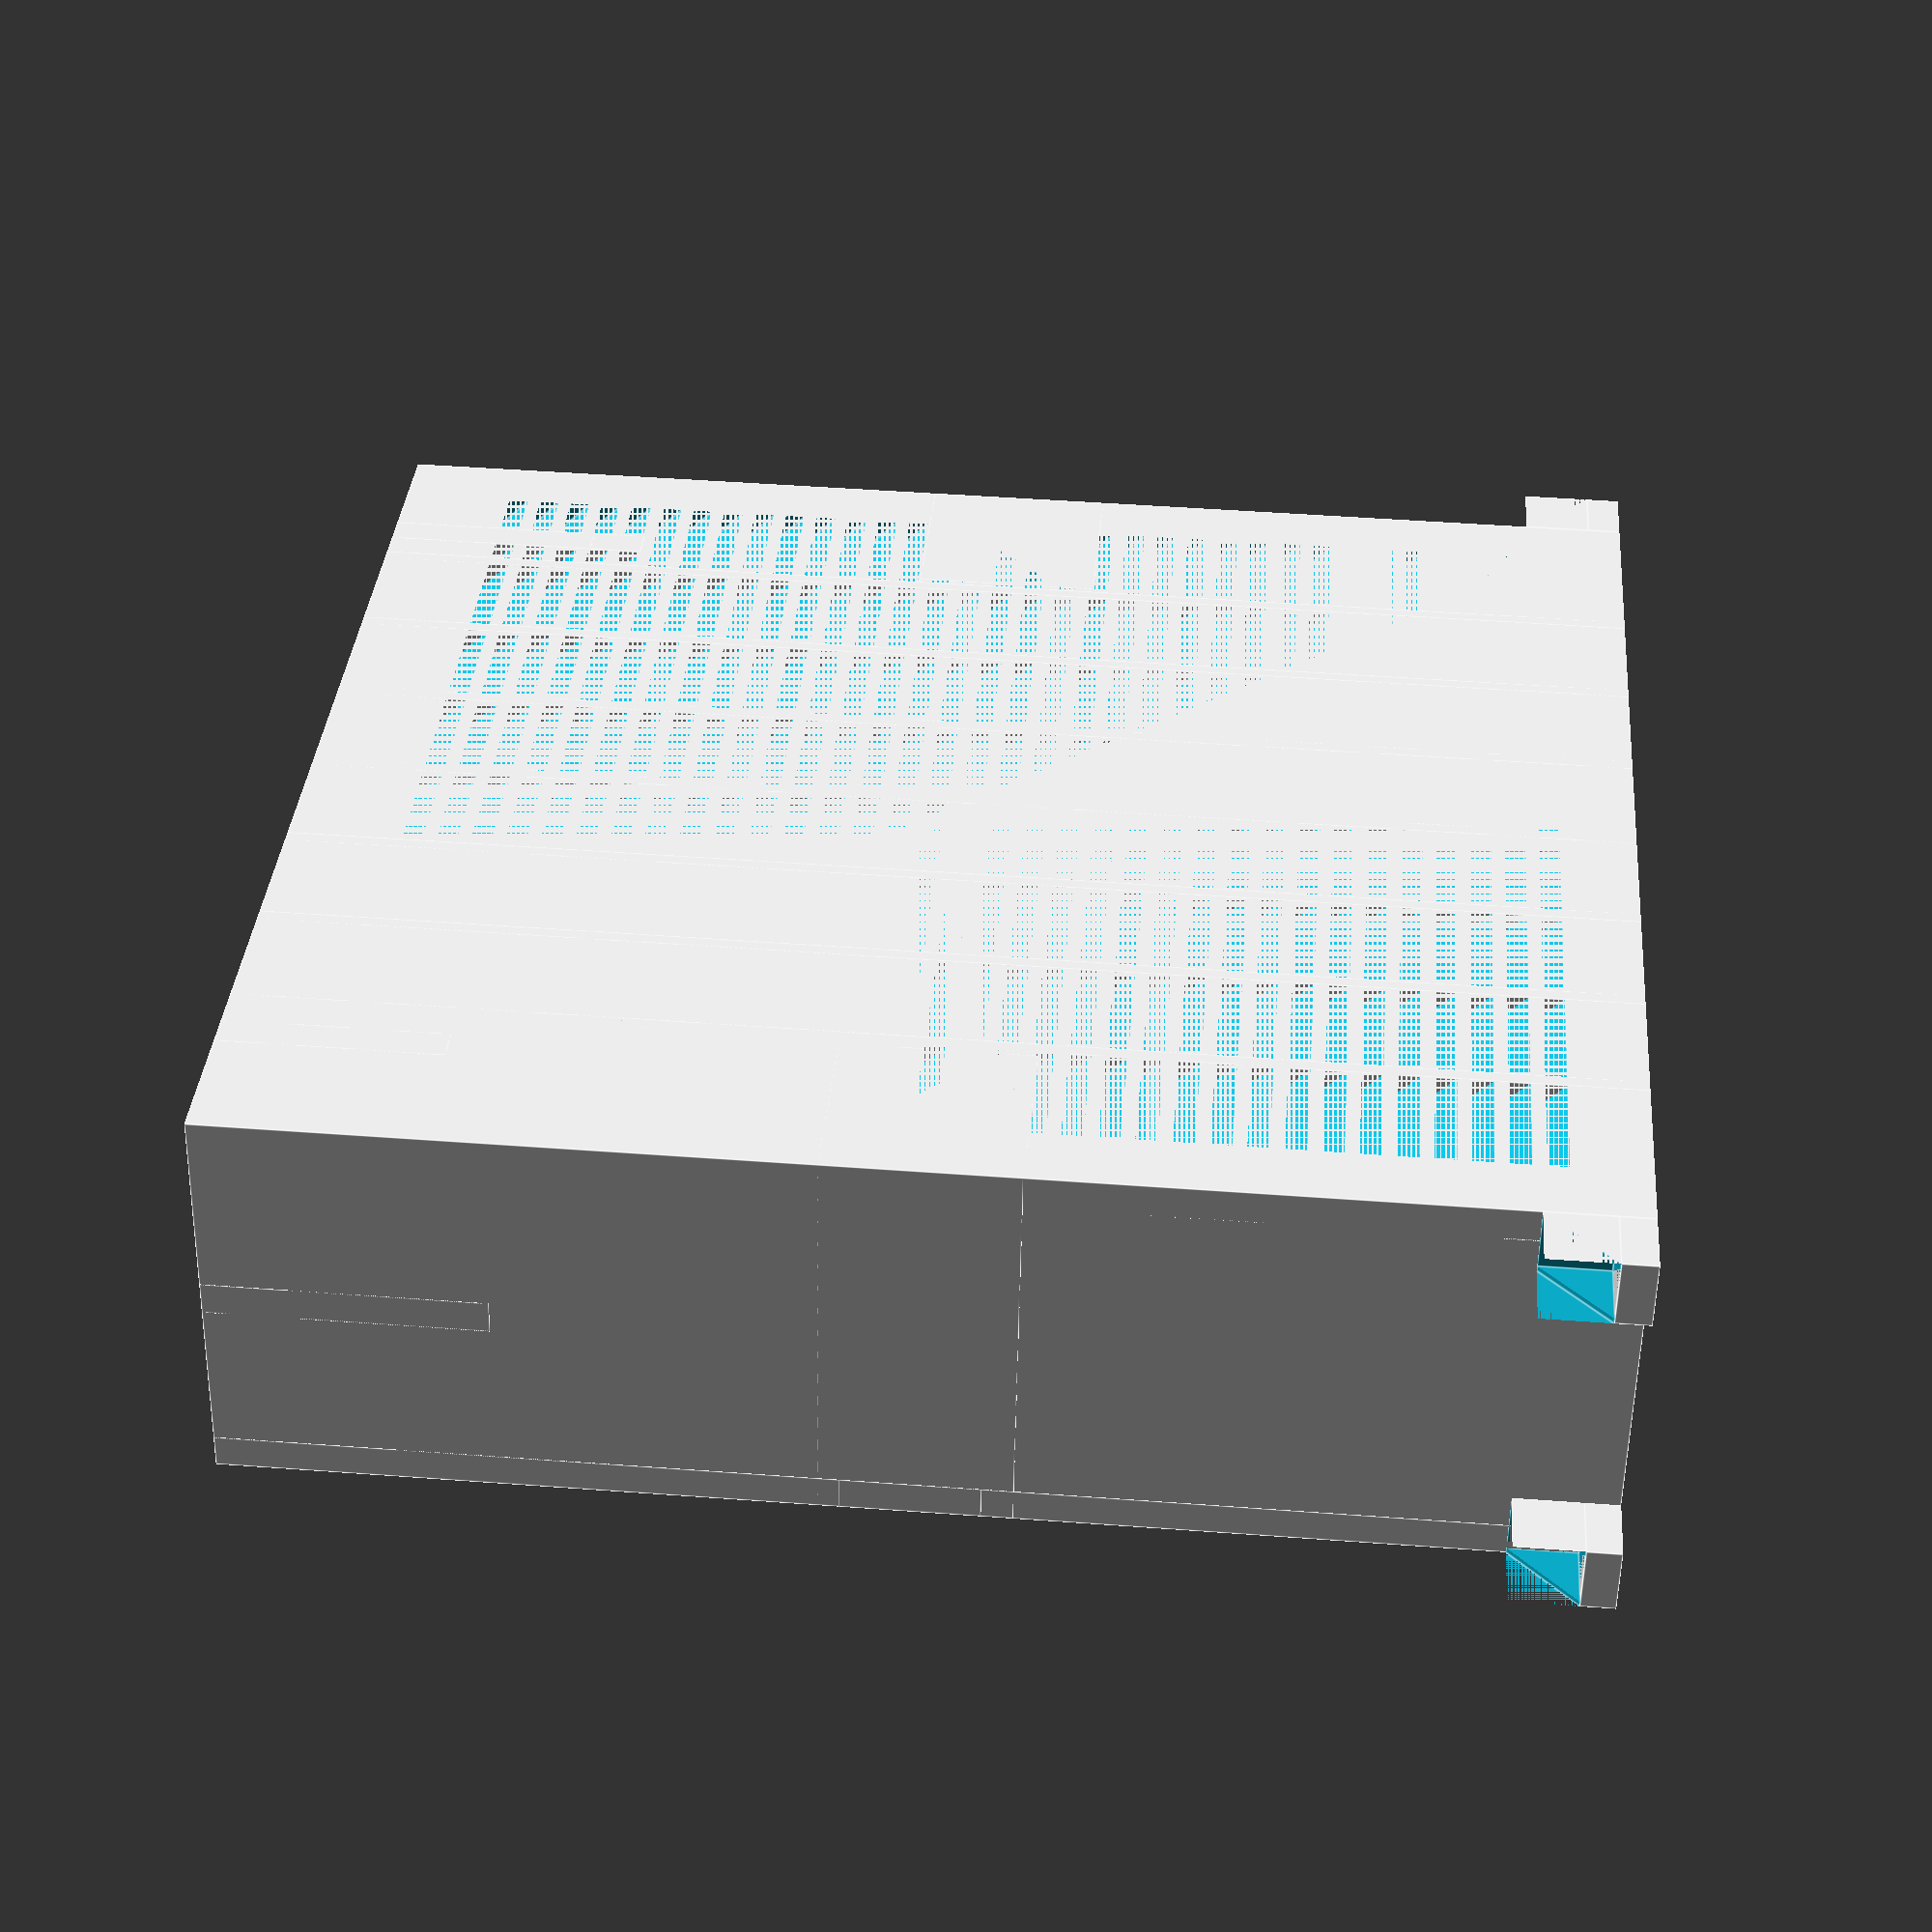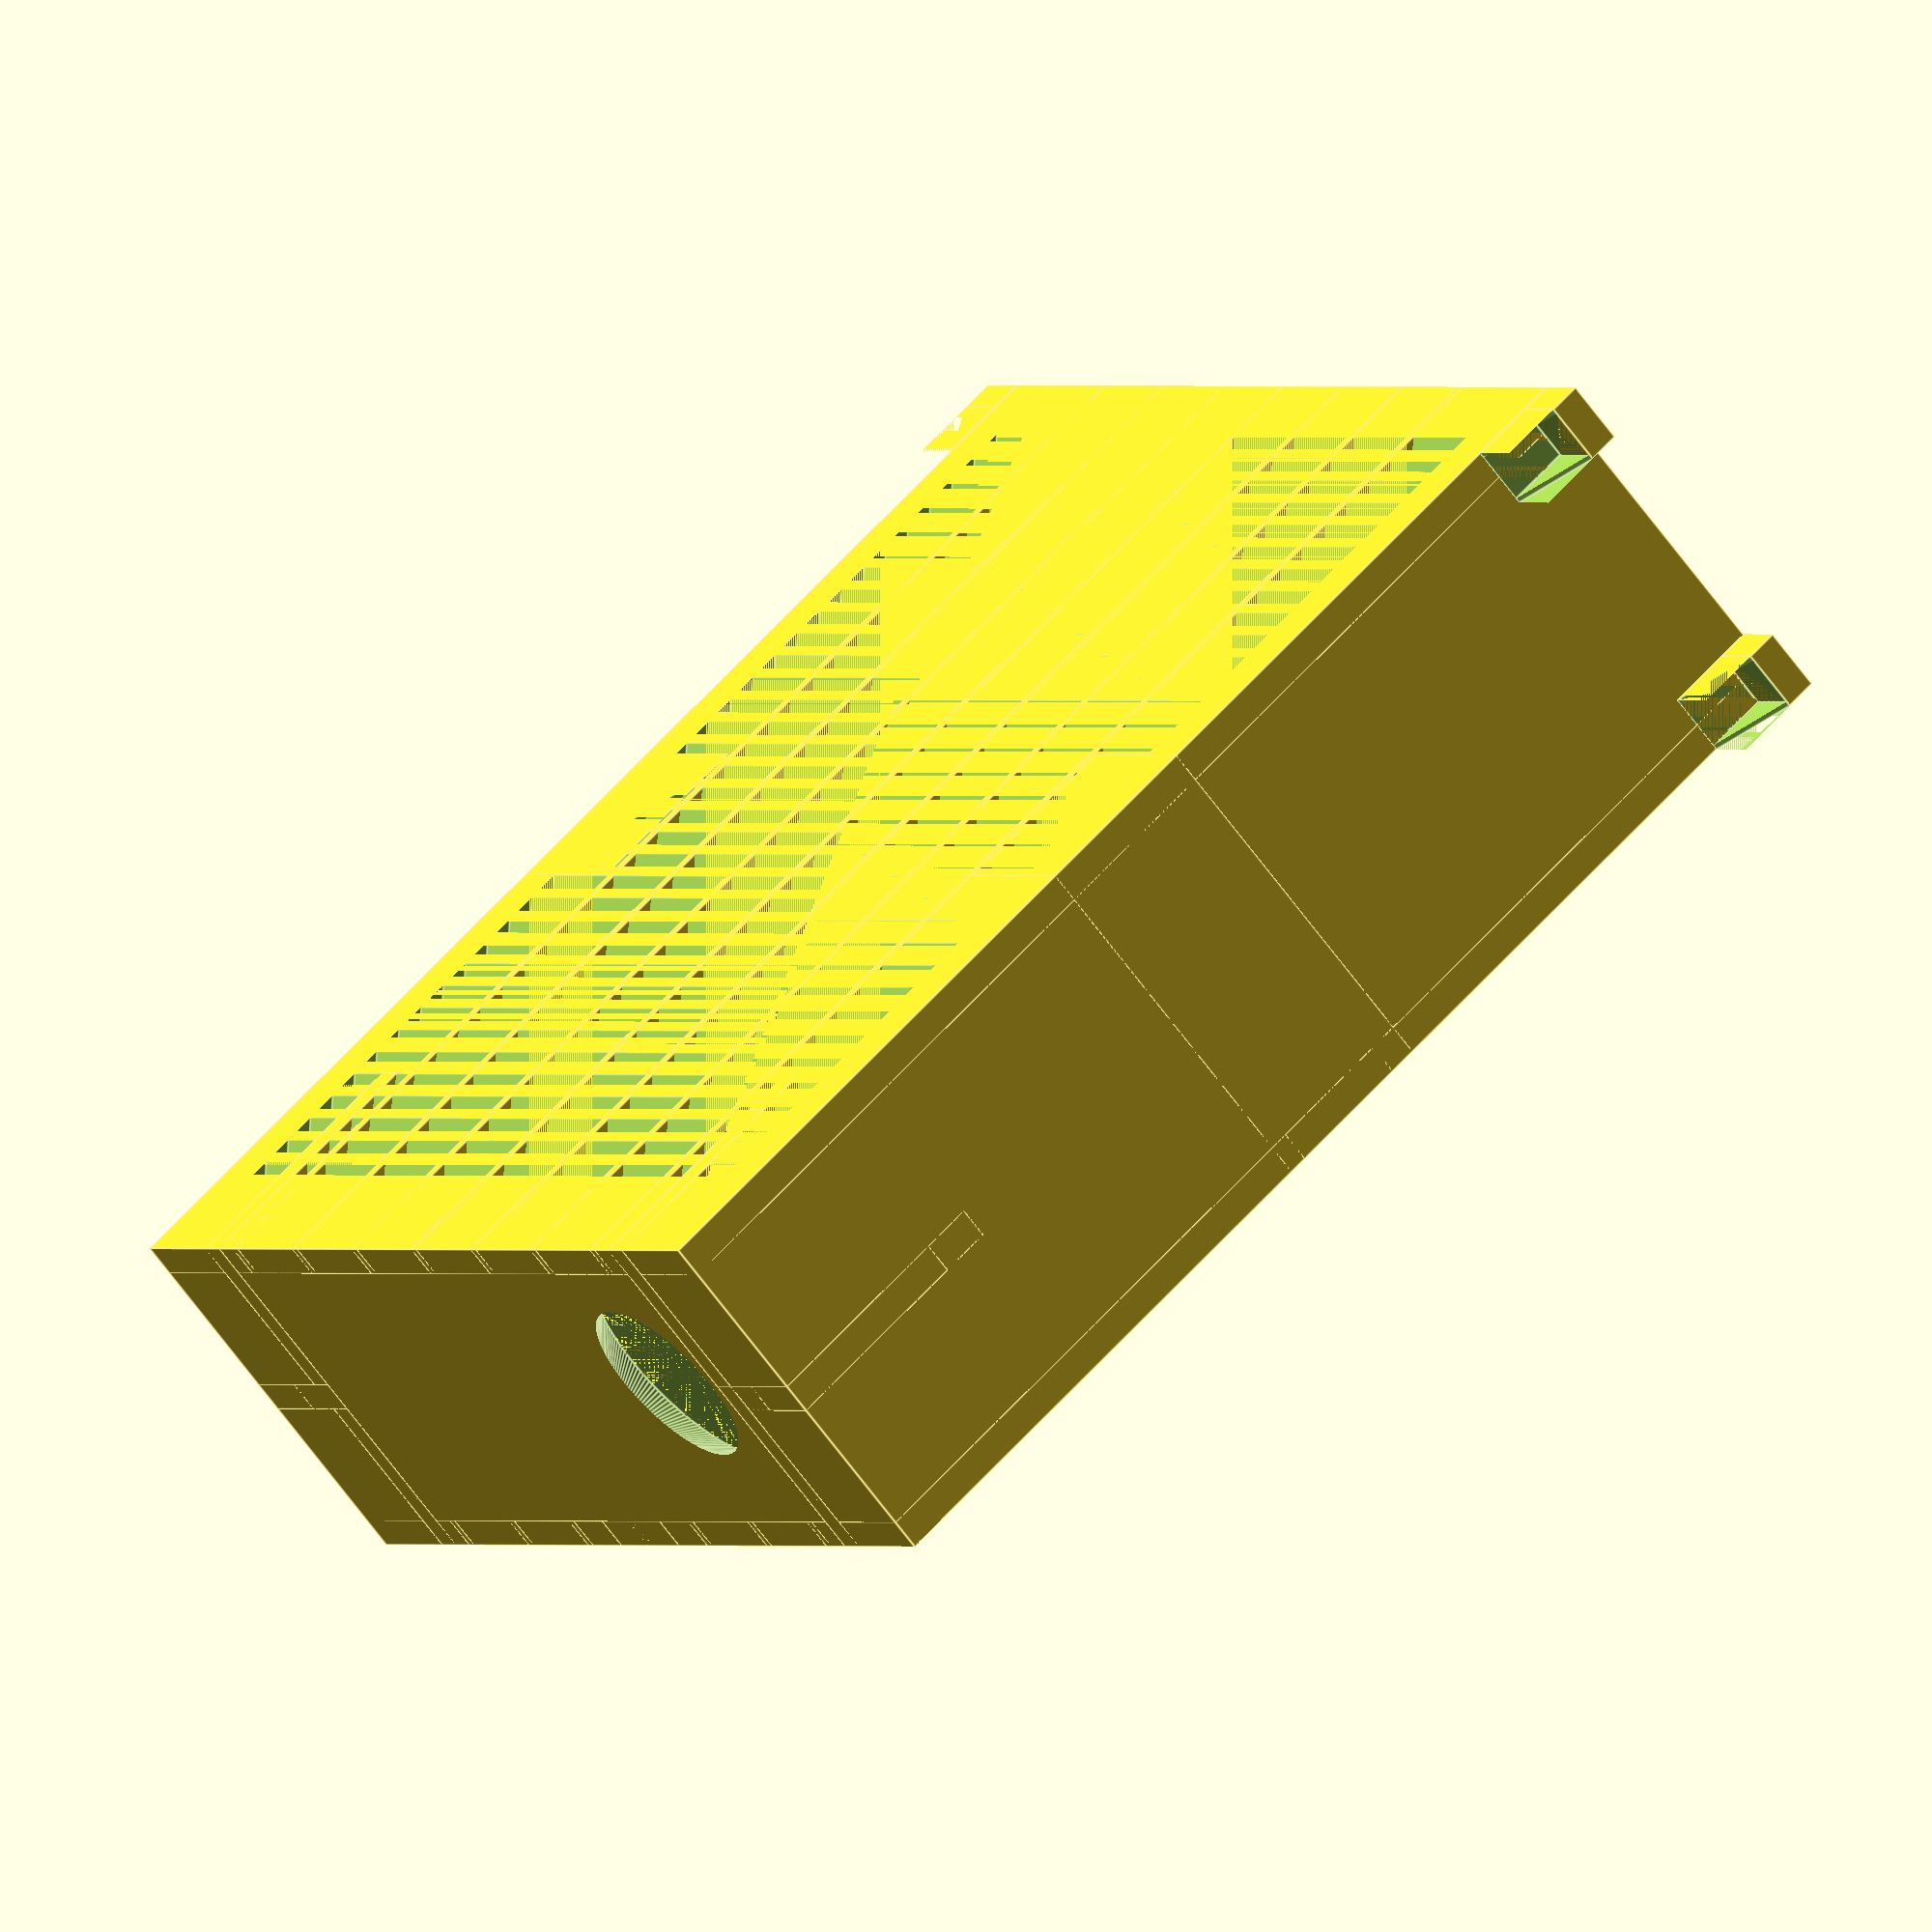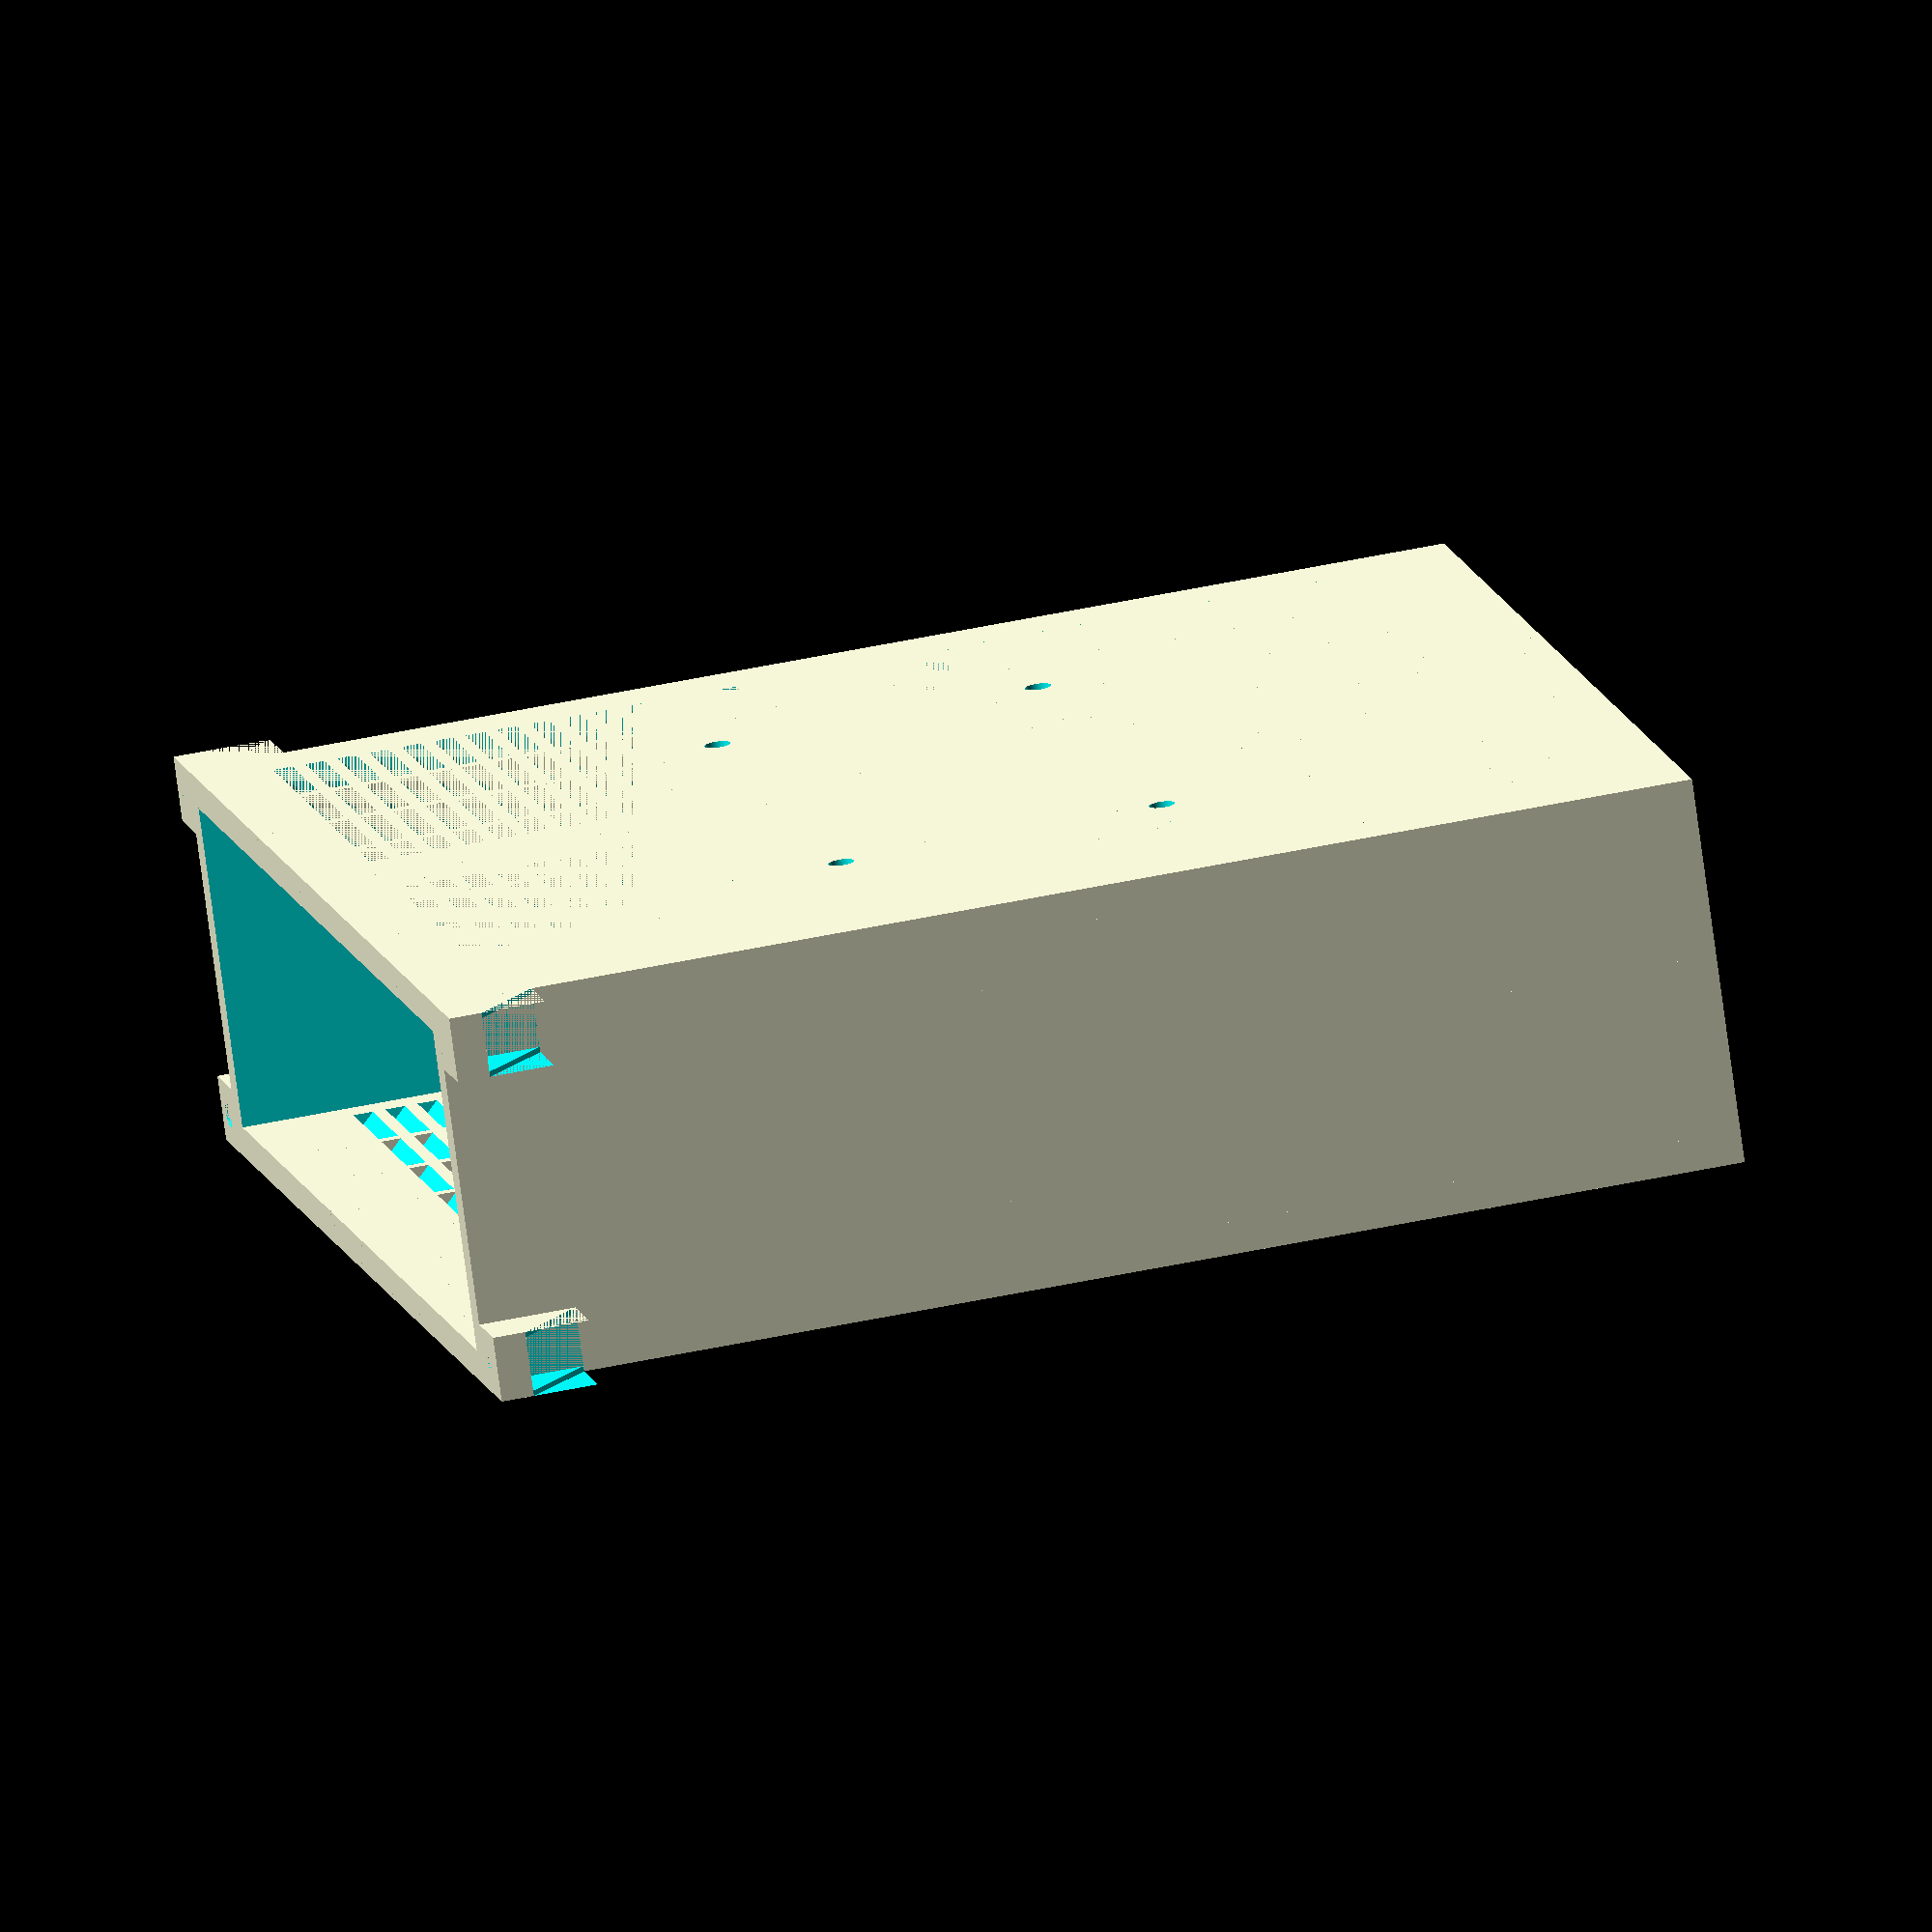
<openscad>
// Generated by SolidPython 1.1.1 on 2022-02-08 14:32:04
$fa = 2;
$fs = 0.1;
$fn = 0;


union() {
	difference() {
		union() {
			difference() {
				union() {
					difference() {
						cube(center = true, size = [180, 60, 196]);
						translate(v = [0, 0, -5]) {
							cube(center = true, size = [170, 60, 196]);
						}
					}
					union() {
						translate(v = [0, 27.5000000000, 0]) {
							union() {
								difference() {
									cube(center = true, size = [180, 5, 196]);
									translate(v = [0, 0, 0]) {
										translate(v = [0, 0, 82.2500000000]) {
											rotate(a = [-45, 0, 0]) {
												cube(center = true, size = [160, 9.1923881554, 2.1213203436]);
											}
										}
									}
									translate(v = [0, 0, -5]) {
										translate(v = [0, 0, 82.2500000000]) {
											rotate(a = [-45, 0, 0]) {
												cube(center = true, size = [160, 9.1923881554, 2.1213203436]);
											}
										}
									}
									translate(v = [0, 0, -10]) {
										translate(v = [0, 0, 82.2500000000]) {
											rotate(a = [-45, 0, 0]) {
												cube(center = true, size = [160, 9.1923881554, 2.1213203436]);
											}
										}
									}
									translate(v = [0, 0, -15]) {
										translate(v = [0, 0, 82.2500000000]) {
											rotate(a = [-45, 0, 0]) {
												cube(center = true, size = [160, 9.1923881554, 2.1213203436]);
											}
										}
									}
									translate(v = [0, 0, -20]) {
										translate(v = [0, 0, 82.2500000000]) {
											rotate(a = [-45, 0, 0]) {
												cube(center = true, size = [160, 9.1923881554, 2.1213203436]);
											}
										}
									}
									translate(v = [0, 0, -25]) {
										translate(v = [0, 0, 82.2500000000]) {
											rotate(a = [-45, 0, 0]) {
												cube(center = true, size = [160, 9.1923881554, 2.1213203436]);
											}
										}
									}
									translate(v = [0, 0, -30]) {
										translate(v = [0, 0, 82.2500000000]) {
											rotate(a = [-45, 0, 0]) {
												cube(center = true, size = [160, 9.1923881554, 2.1213203436]);
											}
										}
									}
									translate(v = [0, 0, -35]) {
										translate(v = [0, 0, 82.2500000000]) {
											rotate(a = [-45, 0, 0]) {
												cube(center = true, size = [160, 9.1923881554, 2.1213203436]);
											}
										}
									}
									translate(v = [0, 0, -40]) {
										translate(v = [0, 0, 82.2500000000]) {
											rotate(a = [-45, 0, 0]) {
												cube(center = true, size = [160, 9.1923881554, 2.1213203436]);
											}
										}
									}
									translate(v = [0, 0, -45]) {
										translate(v = [0, 0, 82.2500000000]) {
											rotate(a = [-45, 0, 0]) {
												cube(center = true, size = [160, 9.1923881554, 2.1213203436]);
											}
										}
									}
									translate(v = [0, 0, -50]) {
										translate(v = [0, 0, 82.2500000000]) {
											rotate(a = [-45, 0, 0]) {
												cube(center = true, size = [160, 9.1923881554, 2.1213203436]);
											}
										}
									}
									translate(v = [0, 0, -55]) {
										translate(v = [0, 0, 82.2500000000]) {
											rotate(a = [-45, 0, 0]) {
												cube(center = true, size = [160, 9.1923881554, 2.1213203436]);
											}
										}
									}
									translate(v = [0, 0, -60]) {
										translate(v = [0, 0, 82.2500000000]) {
											rotate(a = [-45, 0, 0]) {
												cube(center = true, size = [160, 9.1923881554, 2.1213203436]);
											}
										}
									}
									translate(v = [0, 0, -65]) {
										translate(v = [0, 0, 82.2500000000]) {
											rotate(a = [-45, 0, 0]) {
												cube(center = true, size = [160, 9.1923881554, 2.1213203436]);
											}
										}
									}
									translate(v = [0, 0, -70]) {
										translate(v = [0, 0, 82.2500000000]) {
											rotate(a = [-45, 0, 0]) {
												cube(center = true, size = [160, 9.1923881554, 2.1213203436]);
											}
										}
									}
									translate(v = [0, 0, -75]) {
										translate(v = [0, 0, 82.2500000000]) {
											rotate(a = [-45, 0, 0]) {
												cube(center = true, size = [160, 9.1923881554, 2.1213203436]);
											}
										}
									}
									translate(v = [0, 0, -80]) {
										translate(v = [0, 0, 82.2500000000]) {
											rotate(a = [-45, 0, 0]) {
												cube(center = true, size = [160, 9.1923881554, 2.1213203436]);
											}
										}
									}
									translate(v = [0, 0, -85]) {
										translate(v = [0, 0, 82.2500000000]) {
											rotate(a = [-45, 0, 0]) {
												cube(center = true, size = [160, 9.1923881554, 2.1213203436]);
											}
										}
									}
									translate(v = [0, 0, -90]) {
										translate(v = [0, 0, 82.2500000000]) {
											rotate(a = [-45, 0, 0]) {
												cube(center = true, size = [160, 9.1923881554, 2.1213203436]);
											}
										}
									}
									translate(v = [0, 0, -95]) {
										translate(v = [0, 0, 82.2500000000]) {
											rotate(a = [-45, 0, 0]) {
												cube(center = true, size = [160, 9.1923881554, 2.1213203436]);
											}
										}
									}
									translate(v = [0, 0, -100]) {
										translate(v = [0, 0, 82.2500000000]) {
											rotate(a = [-45, 0, 0]) {
												cube(center = true, size = [160, 9.1923881554, 2.1213203436]);
											}
										}
									}
									translate(v = [0, 0, -105]) {
										translate(v = [0, 0, 82.2500000000]) {
											rotate(a = [-45, 0, 0]) {
												cube(center = true, size = [160, 9.1923881554, 2.1213203436]);
											}
										}
									}
									translate(v = [0, 0, -110]) {
										translate(v = [0, 0, 82.2500000000]) {
											rotate(a = [-45, 0, 0]) {
												cube(center = true, size = [160, 9.1923881554, 2.1213203436]);
											}
										}
									}
									translate(v = [0, 0, -115]) {
										translate(v = [0, 0, 82.2500000000]) {
											rotate(a = [-45, 0, 0]) {
												cube(center = true, size = [160, 9.1923881554, 2.1213203436]);
											}
										}
									}
									translate(v = [0, 0, -120]) {
										translate(v = [0, 0, 82.2500000000]) {
											rotate(a = [-45, 0, 0]) {
												cube(center = true, size = [160, 9.1923881554, 2.1213203436]);
											}
										}
									}
									translate(v = [0, 0, -125]) {
										translate(v = [0, 0, 82.2500000000]) {
											rotate(a = [-45, 0, 0]) {
												cube(center = true, size = [160, 9.1923881554, 2.1213203436]);
											}
										}
									}
									translate(v = [0, 0, -130]) {
										translate(v = [0, 0, 82.2500000000]) {
											rotate(a = [-45, 0, 0]) {
												cube(center = true, size = [160, 9.1923881554, 2.1213203436]);
											}
										}
									}
									translate(v = [0, 0, -135]) {
										translate(v = [0, 0, 82.2500000000]) {
											rotate(a = [-45, 0, 0]) {
												cube(center = true, size = [160, 9.1923881554, 2.1213203436]);
											}
										}
									}
									translate(v = [0, 0, -140]) {
										translate(v = [0, 0, 82.2500000000]) {
											rotate(a = [-45, 0, 0]) {
												cube(center = true, size = [160, 9.1923881554, 2.1213203436]);
											}
										}
									}
									translate(v = [0, 0, -145]) {
										translate(v = [0, 0, 82.2500000000]) {
											rotate(a = [-45, 0, 0]) {
												cube(center = true, size = [160, 9.1923881554, 2.1213203436]);
											}
										}
									}
									translate(v = [0, 0, -150]) {
										translate(v = [0, 0, 82.2500000000]) {
											rotate(a = [-45, 0, 0]) {
												cube(center = true, size = [160, 9.1923881554, 2.1213203436]);
											}
										}
									}
									translate(v = [0, 0, -155]) {
										translate(v = [0, 0, 82.2500000000]) {
											rotate(a = [-45, 0, 0]) {
												cube(center = true, size = [160, 9.1923881554, 2.1213203436]);
											}
										}
									}
									translate(v = [0, 0, -160]) {
										translate(v = [0, 0, 82.2500000000]) {
											rotate(a = [-45, 0, 0]) {
												cube(center = true, size = [160, 9.1923881554, 2.1213203436]);
											}
										}
									}
									translate(v = [0, 0, -165]) {
										translate(v = [0, 0, 82.2500000000]) {
											rotate(a = [-45, 0, 0]) {
												cube(center = true, size = [160, 9.1923881554, 2.1213203436]);
											}
										}
									}
								}
								translate(v = [0.0000000000, 0, 0]) {
									translate(v = [60.7500000000, 0, 0]) {
										cube(center = true, size = [2, 5, 196]);
									}
								}
								translate(v = [-20.2500000000, 0, 0]) {
									translate(v = [60.7500000000, 0, 0]) {
										cube(center = true, size = [2, 5, 196]);
									}
								}
								translate(v = [-40.5000000000, 0, 0]) {
									translate(v = [60.7500000000, 0, 0]) {
										cube(center = true, size = [2, 5, 196]);
									}
								}
								translate(v = [-60.7500000000, 0, 0]) {
									translate(v = [60.7500000000, 0, 0]) {
										cube(center = true, size = [2, 5, 196]);
									}
								}
								translate(v = [-81.0000000000, 0, 0]) {
									translate(v = [60.7500000000, 0, 0]) {
										cube(center = true, size = [2, 5, 196]);
									}
								}
								translate(v = [-101.2500000000, 0, 0]) {
									translate(v = [60.7500000000, 0, 0]) {
										cube(center = true, size = [2, 5, 196]);
									}
								}
								translate(v = [-121.5000000000, 0, 0]) {
									translate(v = [60.7500000000, 0, 0]) {
										cube(center = true, size = [2, 5, 196]);
									}
								}
							}
						}
						translate(v = [0, -27.5000000000, 0]) {
							rotate(a = [0, 0, 180]) {
								union() {
									difference() {
										cube(center = true, size = [180, 5, 196]);
										translate(v = [0, 0, 0]) {
											translate(v = [0, 0, 82.2500000000]) {
												rotate(a = [-45, 0, 0]) {
													cube(center = true, size = [160, 9.1923881554, 2.1213203436]);
												}
											}
										}
										translate(v = [0, 0, -5]) {
											translate(v = [0, 0, 82.2500000000]) {
												rotate(a = [-45, 0, 0]) {
													cube(center = true, size = [160, 9.1923881554, 2.1213203436]);
												}
											}
										}
										translate(v = [0, 0, -10]) {
											translate(v = [0, 0, 82.2500000000]) {
												rotate(a = [-45, 0, 0]) {
													cube(center = true, size = [160, 9.1923881554, 2.1213203436]);
												}
											}
										}
										translate(v = [0, 0, -15]) {
											translate(v = [0, 0, 82.2500000000]) {
												rotate(a = [-45, 0, 0]) {
													cube(center = true, size = [160, 9.1923881554, 2.1213203436]);
												}
											}
										}
										translate(v = [0, 0, -20]) {
											translate(v = [0, 0, 82.2500000000]) {
												rotate(a = [-45, 0, 0]) {
													cube(center = true, size = [160, 9.1923881554, 2.1213203436]);
												}
											}
										}
										translate(v = [0, 0, -25]) {
											translate(v = [0, 0, 82.2500000000]) {
												rotate(a = [-45, 0, 0]) {
													cube(center = true, size = [160, 9.1923881554, 2.1213203436]);
												}
											}
										}
										translate(v = [0, 0, -30]) {
											translate(v = [0, 0, 82.2500000000]) {
												rotate(a = [-45, 0, 0]) {
													cube(center = true, size = [160, 9.1923881554, 2.1213203436]);
												}
											}
										}
										translate(v = [0, 0, -35]) {
											translate(v = [0, 0, 82.2500000000]) {
												rotate(a = [-45, 0, 0]) {
													cube(center = true, size = [160, 9.1923881554, 2.1213203436]);
												}
											}
										}
										translate(v = [0, 0, -40]) {
											translate(v = [0, 0, 82.2500000000]) {
												rotate(a = [-45, 0, 0]) {
													cube(center = true, size = [160, 9.1923881554, 2.1213203436]);
												}
											}
										}
										translate(v = [0, 0, -45]) {
											translate(v = [0, 0, 82.2500000000]) {
												rotate(a = [-45, 0, 0]) {
													cube(center = true, size = [160, 9.1923881554, 2.1213203436]);
												}
											}
										}
										translate(v = [0, 0, -50]) {
											translate(v = [0, 0, 82.2500000000]) {
												rotate(a = [-45, 0, 0]) {
													cube(center = true, size = [160, 9.1923881554, 2.1213203436]);
												}
											}
										}
										translate(v = [0, 0, -55]) {
											translate(v = [0, 0, 82.2500000000]) {
												rotate(a = [-45, 0, 0]) {
													cube(center = true, size = [160, 9.1923881554, 2.1213203436]);
												}
											}
										}
										translate(v = [0, 0, -60]) {
											translate(v = [0, 0, 82.2500000000]) {
												rotate(a = [-45, 0, 0]) {
													cube(center = true, size = [160, 9.1923881554, 2.1213203436]);
												}
											}
										}
										translate(v = [0, 0, -65]) {
											translate(v = [0, 0, 82.2500000000]) {
												rotate(a = [-45, 0, 0]) {
													cube(center = true, size = [160, 9.1923881554, 2.1213203436]);
												}
											}
										}
										translate(v = [0, 0, -70]) {
											translate(v = [0, 0, 82.2500000000]) {
												rotate(a = [-45, 0, 0]) {
													cube(center = true, size = [160, 9.1923881554, 2.1213203436]);
												}
											}
										}
										translate(v = [0, 0, -75]) {
											translate(v = [0, 0, 82.2500000000]) {
												rotate(a = [-45, 0, 0]) {
													cube(center = true, size = [160, 9.1923881554, 2.1213203436]);
												}
											}
										}
										translate(v = [0, 0, -80]) {
											translate(v = [0, 0, 82.2500000000]) {
												rotate(a = [-45, 0, 0]) {
													cube(center = true, size = [160, 9.1923881554, 2.1213203436]);
												}
											}
										}
										translate(v = [0, 0, -85]) {
											translate(v = [0, 0, 82.2500000000]) {
												rotate(a = [-45, 0, 0]) {
													cube(center = true, size = [160, 9.1923881554, 2.1213203436]);
												}
											}
										}
										translate(v = [0, 0, -90]) {
											translate(v = [0, 0, 82.2500000000]) {
												rotate(a = [-45, 0, 0]) {
													cube(center = true, size = [160, 9.1923881554, 2.1213203436]);
												}
											}
										}
										translate(v = [0, 0, -95]) {
											translate(v = [0, 0, 82.2500000000]) {
												rotate(a = [-45, 0, 0]) {
													cube(center = true, size = [160, 9.1923881554, 2.1213203436]);
												}
											}
										}
										translate(v = [0, 0, -100]) {
											translate(v = [0, 0, 82.2500000000]) {
												rotate(a = [-45, 0, 0]) {
													cube(center = true, size = [160, 9.1923881554, 2.1213203436]);
												}
											}
										}
										translate(v = [0, 0, -105]) {
											translate(v = [0, 0, 82.2500000000]) {
												rotate(a = [-45, 0, 0]) {
													cube(center = true, size = [160, 9.1923881554, 2.1213203436]);
												}
											}
										}
										translate(v = [0, 0, -110]) {
											translate(v = [0, 0, 82.2500000000]) {
												rotate(a = [-45, 0, 0]) {
													cube(center = true, size = [160, 9.1923881554, 2.1213203436]);
												}
											}
										}
										translate(v = [0, 0, -115]) {
											translate(v = [0, 0, 82.2500000000]) {
												rotate(a = [-45, 0, 0]) {
													cube(center = true, size = [160, 9.1923881554, 2.1213203436]);
												}
											}
										}
										translate(v = [0, 0, -120]) {
											translate(v = [0, 0, 82.2500000000]) {
												rotate(a = [-45, 0, 0]) {
													cube(center = true, size = [160, 9.1923881554, 2.1213203436]);
												}
											}
										}
										translate(v = [0, 0, -125]) {
											translate(v = [0, 0, 82.2500000000]) {
												rotate(a = [-45, 0, 0]) {
													cube(center = true, size = [160, 9.1923881554, 2.1213203436]);
												}
											}
										}
										translate(v = [0, 0, -130]) {
											translate(v = [0, 0, 82.2500000000]) {
												rotate(a = [-45, 0, 0]) {
													cube(center = true, size = [160, 9.1923881554, 2.1213203436]);
												}
											}
										}
										translate(v = [0, 0, -135]) {
											translate(v = [0, 0, 82.2500000000]) {
												rotate(a = [-45, 0, 0]) {
													cube(center = true, size = [160, 9.1923881554, 2.1213203436]);
												}
											}
										}
										translate(v = [0, 0, -140]) {
											translate(v = [0, 0, 82.2500000000]) {
												rotate(a = [-45, 0, 0]) {
													cube(center = true, size = [160, 9.1923881554, 2.1213203436]);
												}
											}
										}
										translate(v = [0, 0, -145]) {
											translate(v = [0, 0, 82.2500000000]) {
												rotate(a = [-45, 0, 0]) {
													cube(center = true, size = [160, 9.1923881554, 2.1213203436]);
												}
											}
										}
										translate(v = [0, 0, -150]) {
											translate(v = [0, 0, 82.2500000000]) {
												rotate(a = [-45, 0, 0]) {
													cube(center = true, size = [160, 9.1923881554, 2.1213203436]);
												}
											}
										}
										translate(v = [0, 0, -155]) {
											translate(v = [0, 0, 82.2500000000]) {
												rotate(a = [-45, 0, 0]) {
													cube(center = true, size = [160, 9.1923881554, 2.1213203436]);
												}
											}
										}
										translate(v = [0, 0, -160]) {
											translate(v = [0, 0, 82.2500000000]) {
												rotate(a = [-45, 0, 0]) {
													cube(center = true, size = [160, 9.1923881554, 2.1213203436]);
												}
											}
										}
										translate(v = [0, 0, -165]) {
											translate(v = [0, 0, 82.2500000000]) {
												rotate(a = [-45, 0, 0]) {
													cube(center = true, size = [160, 9.1923881554, 2.1213203436]);
												}
											}
										}
									}
									translate(v = [0.0000000000, 0, 0]) {
										translate(v = [60.7500000000, 0, 0]) {
											cube(center = true, size = [2, 5, 196]);
										}
									}
									translate(v = [-20.2500000000, 0, 0]) {
										translate(v = [60.7500000000, 0, 0]) {
											cube(center = true, size = [2, 5, 196]);
										}
									}
									translate(v = [-40.5000000000, 0, 0]) {
										translate(v = [60.7500000000, 0, 0]) {
											cube(center = true, size = [2, 5, 196]);
										}
									}
									translate(v = [-60.7500000000, 0, 0]) {
										translate(v = [60.7500000000, 0, 0]) {
											cube(center = true, size = [2, 5, 196]);
										}
									}
									translate(v = [-81.0000000000, 0, 0]) {
										translate(v = [60.7500000000, 0, 0]) {
											cube(center = true, size = [2, 5, 196]);
										}
									}
									translate(v = [-101.2500000000, 0, 0]) {
										translate(v = [60.7500000000, 0, 0]) {
											cube(center = true, size = [2, 5, 196]);
										}
									}
									translate(v = [-121.5000000000, 0, 0]) {
										translate(v = [60.7500000000, 0, 0]) {
											cube(center = true, size = [2, 5, 196]);
										}
									}
								}
							}
						}
					}
					union() {
						translate(v = [68.5000000000, 25.2500000000, 78.0000000000]) {
							cube(center = true, size = [5, 9.5000000000, 40]);
						}
						translate(v = [68.5000000000, -25.2500000000, 78.0000000000]) {
							cube(center = true, size = [5, 9.5000000000, 40]);
						}
						translate(v = [83.7500000000, 0, 78.0000000000]) {
							cube(center = true, size = [12.5000000000, 5, 40]);
						}
						translate(v = [68.5000000000, 0, 82.0000000000]) {
							cube(center = true, size = [5, 60, 32]);
						}
						translate(v = [78.0000000000, 0, 82.0000000000]) {
							cube(center = true, size = [24.0000000000, 5, 32]);
						}
					}
					rotate(a = [0, 0, 180]) {
						union() {
							translate(v = [68.5000000000, 25.2500000000, 78.0000000000]) {
								cube(center = true, size = [5, 9.5000000000, 40]);
							}
							translate(v = [68.5000000000, -25.2500000000, 78.0000000000]) {
								cube(center = true, size = [5, 9.5000000000, 40]);
							}
							translate(v = [83.7500000000, 0, 78.0000000000]) {
								cube(center = true, size = [12.5000000000, 5, 40]);
							}
							translate(v = [68.5000000000, 0, 82.0000000000]) {
								cube(center = true, size = [5, 60, 32]);
							}
							translate(v = [78.0000000000, 0, 82.0000000000]) {
								cube(center = true, size = [24.0000000000, 5, 32]);
							}
						}
					}
					difference() {
						union() {
							translate(v = [-76.2500000000, 0, -0.7500000000]) {
								difference() {
									cube(center = true, size = [27.5000000000, 60, 27.5000000000]);
									translate(v = [-13.7500000000, -30.0000000000, 18.7500000000]) {
										rotate(a = [0, 45, 0]) {
											cube(center = false, size = [38.8908729653, 60, 27.5000000000]);
										}
									}
								}
							}
							rotate(a = [0, 0, 180]) {
								translate(v = [-76.2500000000, 0, -0.7500000000]) {
									difference() {
										cube(center = true, size = [27.5000000000, 60, 27.5000000000]);
										translate(v = [-13.7500000000, -30.0000000000, 18.7500000000]) {
											rotate(a = [0, 45, 0]) {
												cube(center = false, size = [38.8908729653, 60, 27.5000000000]);
											}
										}
									}
								}
							}
						}
						translate(v = [0, 0, 15.5000000000]) {
							cube(center = true, size = [155, 41, 101]);
						}
					}
				}
				translate(v = [50, 3, 93.0000000000]) {
					cylinder(d1 = 39, d2 = 0, h = 19.5000000000);
				}
			}
			translate(v = [0, -27.5000000000, 0]) {
				cube(center = true, size = [100, 5, 60]);
			}
			translate(v = [0, -27.5000000000, 0]) {
				union() {
					cube(center = true, size = [20, 5, 196]);
					cube(center = true, size = [180, 5, 20]);
				}
			}
		}
		union() {
			translate(v = [45.0000000000, 0, 25.0000000000]) {
				translate(v = [0, -30.0000000000, 0]) {
					rotate(a = [90, 0, 0]) {
						translate(v = [0, 0, -5.0000000000]) {
							cylinder(d = 4, h = 10);
						}
					}
				}
			}
			translate(v = [-45.0000000000, 0, 25.0000000000]) {
				translate(v = [0, -30.0000000000, 0]) {
					rotate(a = [90, 0, 0]) {
						translate(v = [0, 0, -5.0000000000]) {
							cylinder(d = 4, h = 10);
						}
					}
				}
			}
			translate(v = [-45.0000000000, 0, -25.0000000000]) {
				translate(v = [0, -30.0000000000, 0]) {
					rotate(a = [90, 0, 0]) {
						translate(v = [0, 0, -5.0000000000]) {
							cylinder(d = 4, h = 10);
						}
					}
				}
			}
			translate(v = [45.0000000000, 0, -25.0000000000]) {
				translate(v = [0, -30.0000000000, 0]) {
					rotate(a = [90, 0, 0]) {
						translate(v = [0, 0, -5.0000000000]) {
							cylinder(d = 4, h = 10);
						}
					}
				}
			}
		}
	}
	translate(v = [0, 0, 5]) {
		union() {
			translate(v = [95.0000000000, 25.0000000000, -100.5000000000]) {
				difference() {
					cube(center = true, size = [10.0000000000, 10.0000000000, 5]);
					translate(v = [0, 0, -2.5000000000]) {
						cylinder(d = 4, h = 5);
					}
				}
			}
			translate(v = [95.0000000000, -25.0000000000, -100.5000000000]) {
				difference() {
					cube(center = true, size = [10.0000000000, 10.0000000000, 5]);
					translate(v = [0, 0, -2.5000000000]) {
						cylinder(d = 4, h = 5);
					}
				}
			}
			translate(v = [-95.0000000000, -25.0000000000, -100.5000000000]) {
				difference() {
					cube(center = true, size = [10.0000000000, 10.0000000000, 5]);
					translate(v = [0, 0, -2.5000000000]) {
						cylinder(d = 4, h = 5);
					}
				}
			}
			translate(v = [-95.0000000000, 25.0000000000, -100.5000000000]) {
				difference() {
					cube(center = true, size = [10.0000000000, 10.0000000000, 5]);
					translate(v = [0, 0, -2.5000000000]) {
						cylinder(d = 4, h = 5);
					}
				}
			}
		}
	}
	union() {
		translate(v = [95.0000000000, 25.0000000000, -88.0000000000]) {
			difference() {
				cube(center = true, size = [10.0000000000, 10.0000000000, 10.0000000000]);
				translate(v = [-5.0000000000, -5.0000000000, 5.0000000000]) {
					rotate(a = [0, 45, 0]) {
						cube(center = false, size = [14.1421356237, 10.0000000000, 10.0000000000]);
					}
				}
				cube(center = true, size = [10.0000000000, 8.4000000000, 10.0000000000]);
			}
		}
		translate(v = [95.0000000000, -25.0000000000, -88.0000000000]) {
			difference() {
				cube(center = true, size = [10.0000000000, 10.0000000000, 10.0000000000]);
				translate(v = [-5.0000000000, -5.0000000000, 5.0000000000]) {
					rotate(a = [0, 45, 0]) {
						cube(center = false, size = [14.1421356237, 10.0000000000, 10.0000000000]);
					}
				}
				cube(center = true, size = [10.0000000000, 8.4000000000, 10.0000000000]);
			}
		}
		rotate(a = [0, 0, 180]) {
			union() {
				translate(v = [95.0000000000, 25.0000000000, -88.0000000000]) {
					difference() {
						cube(center = true, size = [10.0000000000, 10.0000000000, 10.0000000000]);
						translate(v = [-5.0000000000, -5.0000000000, 5.0000000000]) {
							rotate(a = [0, 45, 0]) {
								cube(center = false, size = [14.1421356237, 10.0000000000, 10.0000000000]);
							}
						}
						cube(center = true, size = [10.0000000000, 8.4000000000, 10.0000000000]);
					}
				}
				translate(v = [95.0000000000, -25.0000000000, -88.0000000000]) {
					difference() {
						cube(center = true, size = [10.0000000000, 10.0000000000, 10.0000000000]);
						translate(v = [-5.0000000000, -5.0000000000, 5.0000000000]) {
							rotate(a = [0, 45, 0]) {
								cube(center = false, size = [14.1421356237, 10.0000000000, 10.0000000000]);
							}
						}
						cube(center = true, size = [10.0000000000, 8.4000000000, 10.0000000000]);
					}
				}
			}
		}
	}
}
/***********************************************
*********      SolidPython code:      **********
************************************************
 
from vent import *

sensecap_width = 40 + 1  # +1 for easy fitting
sensecap_length = 154 + 1  # +1 for easy fitting
sensecap_height = 100 + 1  # +1 for easy fitting

charger_length = 28
charger_width = 43
charger_height = 64
charger_plug_height = 40

box_shell_thickness = 5
box_width = 60
box_height = 196 #charger_height + sensecap_height + top_bracket_offset
box_length = 180

bolt_size = 4
bolt_outer_radius = 10/2

fitting_tolerance = 1
printing_support_thickness = 0.8

bracket_thickness = box_shell_thickness
top_bracket_offset = 27 + box_shell_thickness
top_bracket_clamp_height = 8
top_bracket_clamp_width = (box_width - sensecap_width) / 2
top_bracket_height = top_bracket_offset + top_bracket_clamp_height
top_bracket_spacing = 132
top_bracket_side_width = (box_length - sensecap_length) / 2
top_bracket_top_length = (box_length - top_bracket_spacing)/2
bottom_bracket_clamp_length = 15
bottom_bracket_length = top_bracket_side_width + bottom_bracket_clamp_length
bottom_bracket_offset = 110

power_cable_hole_diameter = 10
power_cable_hole_support_diameter = power_cable_hole_diameter + 2 * 10
eth_cable_hole_diameter = 6
eth_cable_hole_support_diameter = eth_cable_hole_diameter + 2 * 10

airial_offset_x = 50
airial_offset_y = 3
airial_diameter = 13
airial_cone_diameter = min(airial_diameter * 3, box_width)
airial_cone_height = airial_cone_diameter/2

mounting_bracket_plate_thickness = 5
mounting_bracket_plate_extra = 10
mounting_bracket_pole_diameter = 50
mounting_bracket_section_thickness = 10
mounting_bracket_length = mounting_bracket_pole_diameter / 2 + 2 * mounting_bracket_section_thickness + mounting_bracket_plate_thickness
mounting_bracket_width = mounting_bracket_pole_diameter + 2 * mounting_bracket_section_thickness
mounting_bracket_height = 3 * mounting_bracket_section_thickness
mounting_bracket_plate_height = 60 #mounting_bracket_height + 2*mounting_bracket_plate_extra +10 @ 50mm pole diameter
mounting_bracket_plate_width = 100 #mounting_bracket_width + 2*mounting_bracket_plate_extra +10 @ 50mm pole diameter
mounting_bracket_support_width = 20

# Create the box
box = cube((box_length,box_width,box_height), center=True)
box_inside =cube((box_length - 2 * box_shell_thickness, box_width, box_height), center=True)
box_inside = translate((0, 0, -box_shell_thickness))(box_inside)
outer_box = box - box_inside

# Create the vents
vent = vent_grid(box_length, box_height, box_shell_thickness, 10, 3, 2, 20)
vent1 = translate((0,(box_width-box_shell_thickness)/2,0))(vent)
vent2 = translate((0,-(box_width-box_shell_thickness)/2,0))(rotate(a=(0,0,180))(vent))
vents = vent1 + vent2

# Create the top brackets
bracket_side = cube((bracket_thickness, top_bracket_clamp_width, top_bracket_height), center=True)
translate_x = (top_bracket_spacing+bracket_thickness)/2
translate_y = (sensecap_width + top_bracket_clamp_width) / 2
translate_z = (box_height - top_bracket_height)/2
bracket_side1 = translate((translate_x,translate_y,translate_z))(bracket_side)
bracket_side2 = translate((translate_x,-translate_y,translate_z))(bracket_side)
bracket_side3 = cube((top_bracket_side_width, bracket_thickness, top_bracket_height), center=True)
bracket_side3 = translate(((box_length-top_bracket_side_width)/2,0,translate_z))(bracket_side3)
bracket_top = cube((bracket_thickness, box_width, top_bracket_offset), center=True)
bracket_top = translate((translate_x,0,(box_height - top_bracket_offset)/2))(bracket_top)
bracket_top_2 = cube((top_bracket_top_length, bracket_thickness, top_bracket_offset), center=True)
bracket_top_2 = translate(((box_length-top_bracket_top_length)/2,0,(box_height - top_bracket_offset)/2))(bracket_top_2)
bracket_1 = bracket_side1 + bracket_side2 + bracket_side3 + bracket_top + bracket_top_2
bracket_2 = rotate(a=(0,0,180))(bracket_1)

# Create the bottom brackets
# bracket_clamp = cube((bottom_bracket_length, top_bracket_clamp_width, bracket_thickness), center=True)
# translate_x = (box_length - bottom_bracket_length)/2
# translate_y = (box_width - top_bracket_clamp_width)/2
# translate_z = (box_height - bracket_thickness)/2 - bottom_bracket_offset
# bracket_clamp1 = translate((translate_x,translate_y,translate_z))(bracket_clamp)
# bracket_clamp2 = translate((translate_x,-translate_y,translate_z))(bracket_clamp)
# bracket_bridge = cube((top_bracket_side_width, box_width, bracket_thickness), center=True)
# bracket_bridge = translate(((box_length-top_bracket_side_width)/2,0,translate_z))(bracket_bridge)
# bottom_bracket1 = bracket_clamp1 + bracket_clamp2 + bracket_bridge
# bottom_bracket2 = rotate(a=(0,0,180))(bottom_bracket1)

bottom_bracket_triangle = cube((bottom_bracket_length, box_width, bottom_bracket_length), center=True)
triangle_cut = cube((bottom_bracket_length*sqrt(2),box_width,bottom_bracket_length),center=False)
triangle_cut = rotate(a=(0,45,0))(triangle_cut)
triangle_cut = translate((-bottom_bracket_length/2,-box_width/2,bottom_bracket_length/2+bracket_thickness))(triangle_cut)
bottom_bracket_triangle -= triangle_cut
translate_x = (box_length - bottom_bracket_length)/2
translate_z = (box_height + bottom_bracket_length - bracket_thickness)/2 - bottom_bracket_offset
bottom_bracket_triangle1 = translate((-translate_x,0,translate_z))(bottom_bracket_triangle)
bottom_bracket_triangle2 = rotate(a=(0,0,180))(bottom_bracket_triangle1)
sensecap_hole = cube((sensecap_length, sensecap_width, sensecap_height), center=True)
sensecap_translate_z = (box_height - sensecap_height)/2 - top_bracket_offset
sensecap_hole = translate((0,0,sensecap_translate_z))(sensecap_hole)

bottom_brackets = bottom_bracket_triangle1 + bottom_bracket_triangle2 - sensecap_hole

# Add the brackets to the box
box_with_vents = outer_box + vents + bracket_1 + bracket_2 + bottom_brackets

# Remove the large airial hole from the box
large_airial_hole = cylinder(h=airial_cone_height,d1=airial_cone_diameter,d2=0)
large_airial_hole = translate((airial_offset_x, airial_offset_y, box_height / 2 - box_shell_thickness))(large_airial_hole)
box_with_vents -=  large_airial_hole

# Create the airial cone
outer_cone = cylinder(h=airial_cone_height, d1=airial_cone_diameter, d2=0)
inner_cone = translate((0,0,-box_shell_thickness))(cylinder(h=airial_cone_height, d1=airial_cone_diameter, d2=0))
small_airial_hole = cylinder(d=airial_diameter, h=airial_cone_height+2*box_shell_thickness)
airial_cone = outer_cone - inner_cone - small_airial_hole
airial_cone = translate((airial_offset_x, airial_offset_y, box_height / 2))(airial_cone)

# Create the mounting bracket
mounting_bracket = cube((mounting_bracket_width, mounting_bracket_length, mounting_bracket_height), center=True)
pipe_hole = translate((0,-mounting_bracket_length/2,-mounting_bracket_height/2))(cylinder(d=mounting_bracket_pole_diameter,h=mounting_bracket_height))
middle_cube = cube((mounting_bracket_width, mounting_bracket_length-mounting_bracket_plate_thickness, mounting_bracket_section_thickness), center=True)
middle_cube = translate((0,-mounting_bracket_plate_thickness/2,0))(middle_cube)
middle_hole = cube((mounting_bracket_pole_diameter, mounting_bracket_pole_diameter/2, mounting_bracket_section_thickness), center=True)
middle_hole = translate((0,-mounting_bracket_pole_diameter/4,0))(middle_hole)
middle_hole += translate((0,0,-mounting_bracket_section_thickness/2))(cylinder(d=mounting_bracket_pole_diameter,h=mounting_bracket_section_thickness))
middle_hole = translate((0,-mounting_bracket_length/2 + mounting_bracket_section_thickness,0))(middle_hole)
mounting_plate = cube((mounting_bracket_plate_width, mounting_bracket_plate_thickness, mounting_bracket_plate_height), center=True)
# Add the mounting plate to the box
box_with_vents += translate((0,-(box_width-mounting_bracket_plate_thickness)/2,0))(mounting_plate)
# Add supports for the mounting plate
supp1 = cube((mounting_bracket_support_width, box_shell_thickness, box_height), center=True)
supp2 = cube((box_length, box_shell_thickness, mounting_bracket_support_width), center=True)
supps = supp1 +supp2
supps = translate((0,-(box_width-box_shell_thickness)/2,0))(supps)
box_with_vents += supps
# Create the holes for the mounting bracket
bracket_hole = down((box_shell_thickness+mounting_bracket_plate_thickness)/2)(cylinder(d=bolt_size,h=box_shell_thickness+mounting_bracket_plate_thickness))
bracket_hole = rotate(a=(90,0,0))(bracket_hole)
bracket_hole = translate((0,-box_width/2,0))(bracket_hole)
bracket_hole1 = translate(((mounting_bracket_plate_width / 2 - bolt_outer_radius), 0, (mounting_bracket_plate_height / 2 - bolt_outer_radius)))(bracket_hole)
bracket_hole2 = translate((-(mounting_bracket_plate_width / 2 - bolt_outer_radius), 0, (mounting_bracket_plate_height / 2 - bolt_outer_radius)))(bracket_hole)
bracket_hole3 = translate((-(mounting_bracket_plate_width / 2 - bolt_outer_radius), 0, -(mounting_bracket_plate_height / 2 - bolt_outer_radius)))(bracket_hole)
bracket_hole4 = translate(((mounting_bracket_plate_width / 2 - bolt_outer_radius), 0, -(mounting_bracket_plate_height / 2 - bolt_outer_radius)))(bracket_hole)
bracket_holes = bracket_hole1 + bracket_hole2 + bracket_hole3 + bracket_hole4

mounting_plate = translate((0,(mounting_bracket_length - mounting_bracket_plate_thickness)/2,0))(mounting_plate)
mounting_bracket = mounting_bracket - pipe_hole - (middle_cube-middle_hole) + mounting_plate
mounting_bracket = translate((0,-(mounting_bracket_length+box_width)/2,0))(mounting_bracket)

# Add the holes to the mounting bracket and the backplate
mounting_bracket -= bracket_holes
box_with_vents -= bracket_holes

# Create the bottom plate
bottom_plate = horizontal_vent(box_length, box_width, box_shell_thickness, 10, 3, 2)
bottom_plate = translate((0,0,-box_height/2 - box_shell_thickness/2))(bottom_plate)
bottom_plate_mounting_point = cube((bolt_outer_radius*2,bolt_outer_radius*2,box_shell_thickness),center=True)
bottom_plate_mounting_point -= translate((0,0,-box_shell_thickness/2))(cylinder(d=bolt_size,h=box_shell_thickness))
mnt1 = translate(((box_length/2+bolt_outer_radius),(box_width/2-bolt_outer_radius),-(box_height + box_shell_thickness)/2))(bottom_plate_mounting_point)
mnt2 = translate(((box_length/2+bolt_outer_radius),-(box_width/2-bolt_outer_radius),-(box_height + box_shell_thickness)/2))(bottom_plate_mounting_point)
mnt3 = translate((-(box_length/2+bolt_outer_radius),-(box_width/2-bolt_outer_radius),-(box_height + box_shell_thickness)/2))(bottom_plate_mounting_point)
mnt4 = translate((-(box_length/2+bolt_outer_radius),(box_width/2-bolt_outer_radius),-(box_height + box_shell_thickness)/2))(bottom_plate_mounting_point)
mounts = mnt1 + mnt2 + mnt3 + mnt4
bottom_plate += mounts
# Add a supported hole for the power cable
power_cable_support = cylinder(d=power_cable_hole_support_diameter, h=box_shell_thickness)
power_cable_support = translate((-(box_length - power_cable_hole_support_diameter) / 2 + box_shell_thickness,
								 -(box_width - power_cable_hole_support_diameter) / 2 + box_shell_thickness,
								 -box_height / 2 - box_shell_thickness))(power_cable_support)
power_cable_hole = cylinder(d=power_cable_hole_diameter, h=box_shell_thickness)
power_cable_hole = translate((-(box_length - power_cable_hole_support_diameter) / 2 + box_shell_thickness,
							  -(box_width - power_cable_hole_support_diameter) / 2 + box_shell_thickness,
							  -box_height / 2 - box_shell_thickness))(power_cable_hole)

# Add a supported hole for the ethernet cable
eth_cable_support = cylinder(d=eth_cable_hole_support_diameter, h=box_shell_thickness)
eth_cable_support = translate((-(box_length - eth_cable_hole_support_diameter)/2 + box_shell_thickness + power_cable_hole_support_diameter,
								 -(box_width - eth_cable_hole_support_diameter)/2 + box_shell_thickness,
								 -box_height / 2 - box_shell_thickness))(eth_cable_support)
eth_cable_hole = cylinder(d=eth_cable_hole_diameter, h=box_shell_thickness)
eth_cable_hole = translate((-(box_length - eth_cable_hole_support_diameter) / 2 + box_shell_thickness + power_cable_hole_support_diameter,
							  -(box_width - eth_cable_hole_support_diameter) / 2 + box_shell_thickness,
							  -box_height / 2 - box_shell_thickness))(eth_cable_hole)
cable_support = hull()(power_cable_support,eth_cable_support)
bottom_plate = bottom_plate + cable_support - eth_cable_hole - power_cable_hole
# Create a bracket for holding the charger
charger_box = cube((charger_length + box_shell_thickness,
					box_width-2*box_shell_thickness - fitting_tolerance,
					charger_height-box_shell_thickness),center=True)
charger_box -= translate((box_shell_thickness/2,0,0))(cube((charger_length,charger_width,charger_height),center=True))
charger_box -= down((charger_height-charger_plug_height)/2)(cube((charger_length + box_shell_thickness,charger_width,charger_plug_height),center=True))
charger_box = translate((box_length/2 - box_shell_thickness - (charger_length + box_shell_thickness)/2,
						 0,
						 -(box_height-(charger_height-box_shell_thickness))/2))(charger_box)
bottom_plate += charger_box

# Add mounting points for the bottom plate to the box
box_with_vents += translate((0,0,box_shell_thickness))(mounts)
# Add supports for the mounts
support = cube((bolt_outer_radius*2,bolt_outer_radius*2,bolt_outer_radius*2),center=True)
triangle_cut = cube((bolt_outer_radius*2*sqrt(2),bolt_outer_radius*2,bolt_outer_radius*2),center=False)
triangle_cut = rotate(a=(0,45,0))(triangle_cut)
triangle_cut = translate((-bolt_outer_radius,-bolt_outer_radius,bolt_outer_radius))(triangle_cut)
support -= triangle_cut
middle_cut = cube(((bolt_outer_radius)*2,(bolt_outer_radius-printing_support_thickness)*2,(bolt_outer_radius)*2),center=True)
support -= middle_cut
sup1 = translate(((box_length/2+bolt_outer_radius),(box_width/2-bolt_outer_radius),(-box_height/2+bolt_outer_radius+box_shell_thickness)))(support)
sup2 = translate(((box_length/2+bolt_outer_radius),-(box_width/2-bolt_outer_radius),(-box_height/2+bolt_outer_radius+box_shell_thickness)))(support)
supps = sup1 + sup2
supps += rotate(a=(0,0,180))(supps)
box_with_vents += supps

# test = bottom_plate + box_with_vents + airial_cone + mounting_bracket
# test -= translate((0,250,0))(cube((500,500,500),center=True))
test = bottom_brackets

# For printing -  This will ensure sufficient quality for printing
#$fs = 0.1  filament size/2
#$fa = 1

quality_directive = '$fa = 2;\n$fs = 0.1;\n$fn = 0;'
scad_render_to_file(box_with_vents, file_header=quality_directive, filepath='renders/sensecap_box.scad')
scad_render_to_file(airial_cone, file_header=quality_directive, filepath='renders/sensecap_cone.scad')
scad_render_to_file(mounting_bracket, file_header=quality_directive, filepath='renders/sensecap_mounting_bracket.scad')
scad_render_to_file(bottom_plate, file_header=quality_directive, filepath='renders/sensecap_bottom_plate.scad')

scad_render_to_file(test, file_header=quality_directive, filepath='renders/sensecap_test.scad') 
 
************************************************/

</openscad>
<views>
elev=132.4 azim=167.6 roll=85.2 proj=p view=edges
elev=116.4 azim=126.7 roll=138.0 proj=o view=edges
elev=135.0 azim=32.5 roll=284.3 proj=o view=solid
</views>
